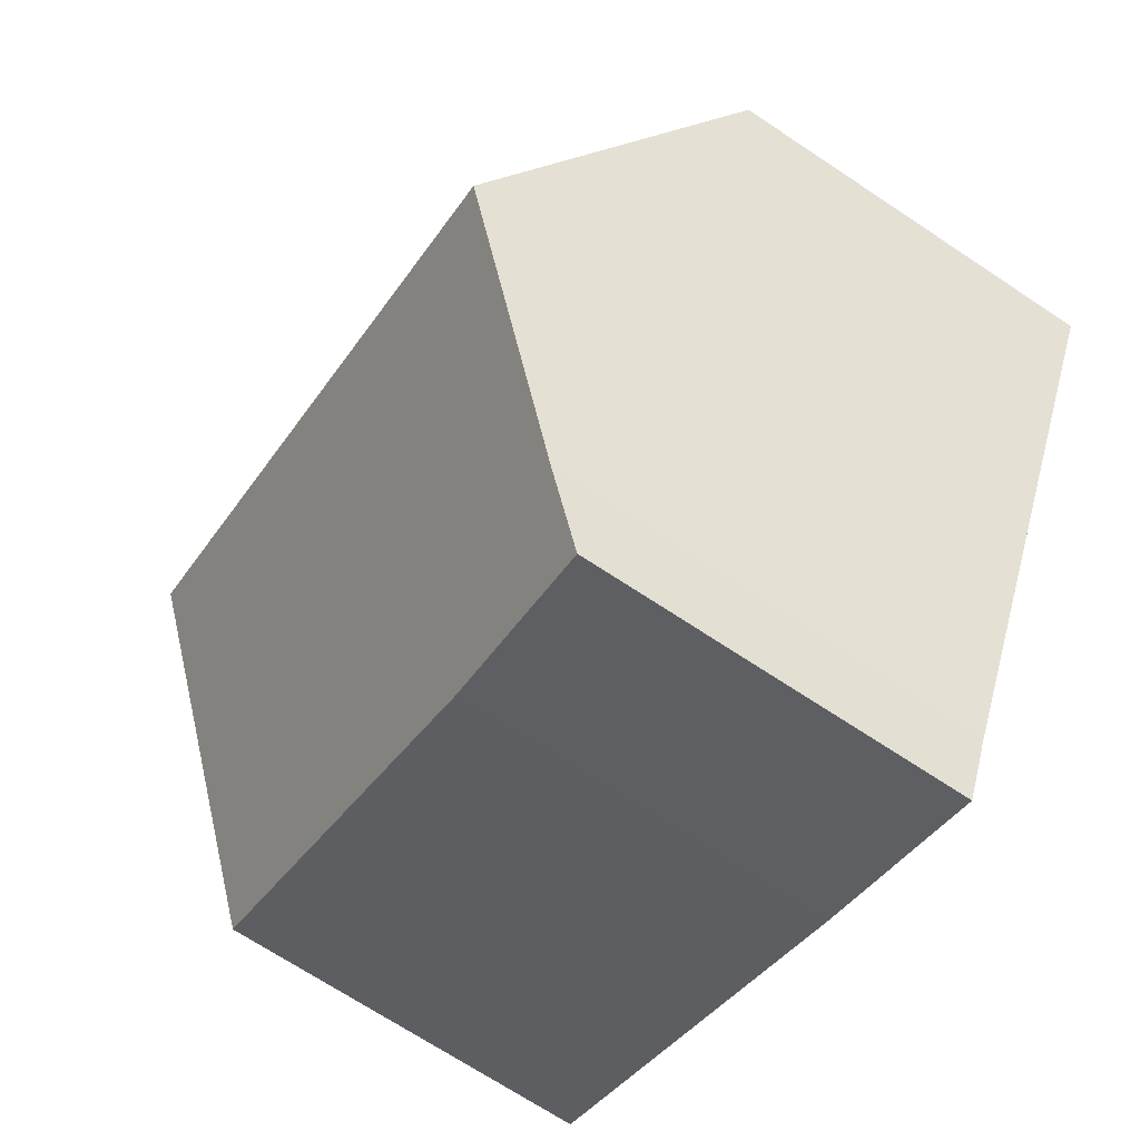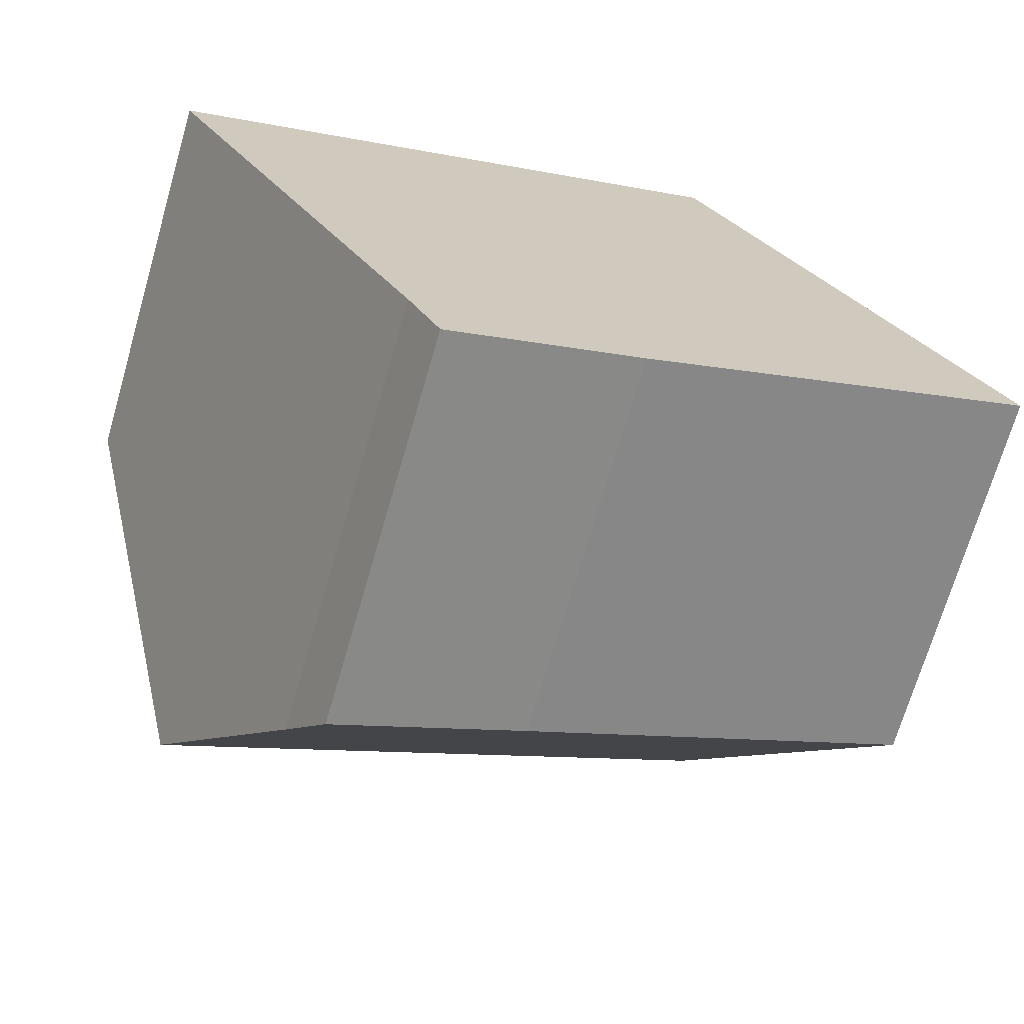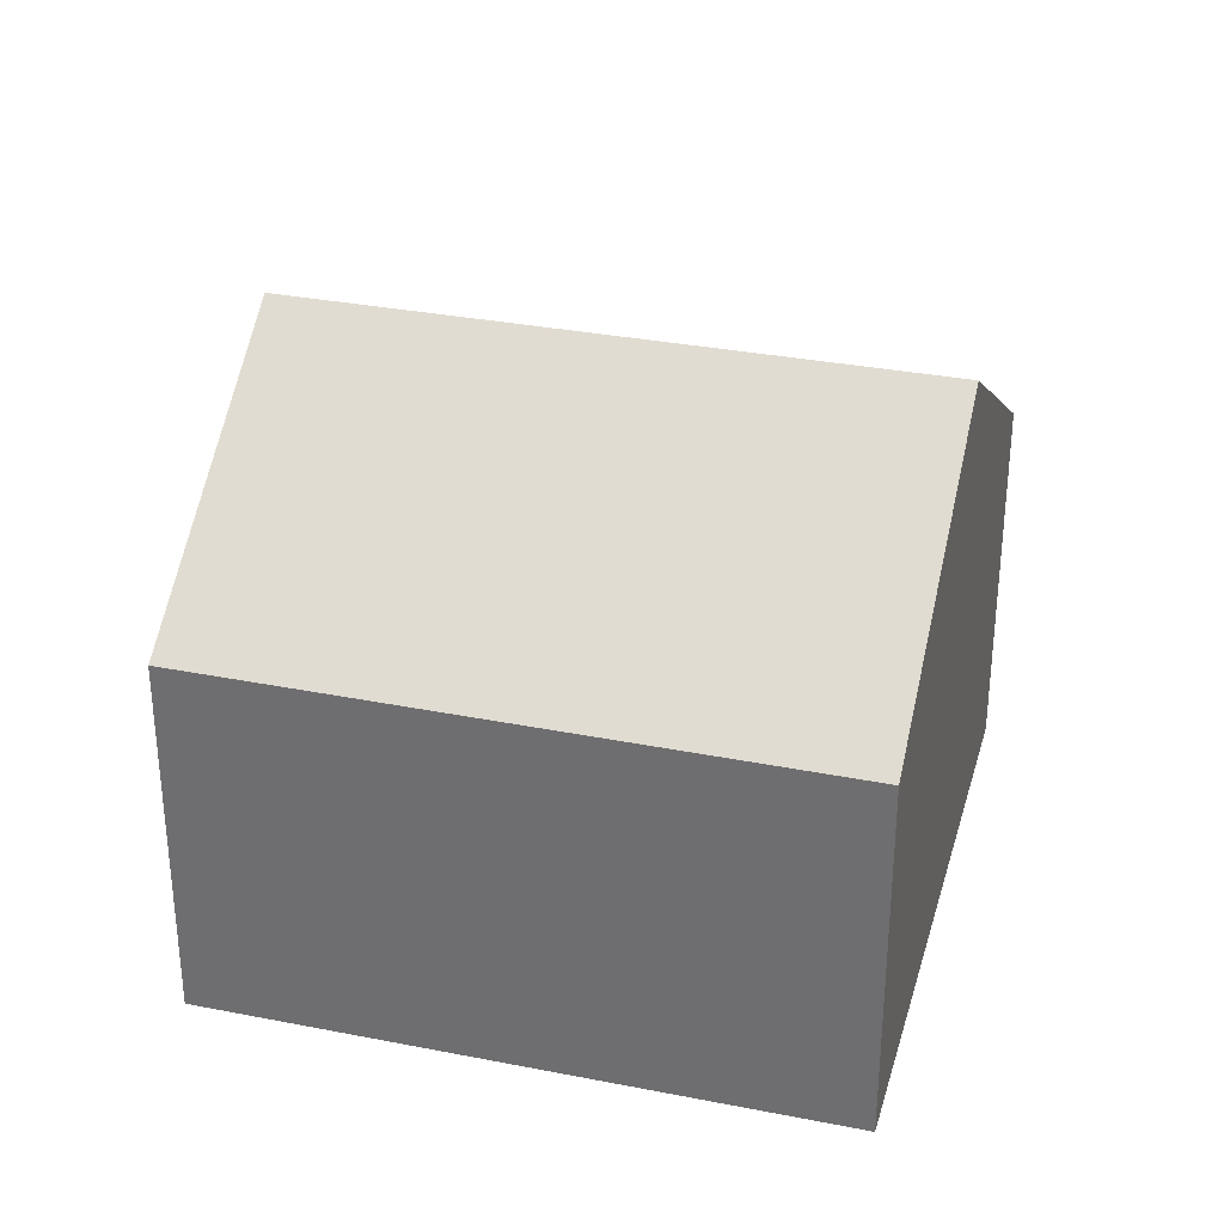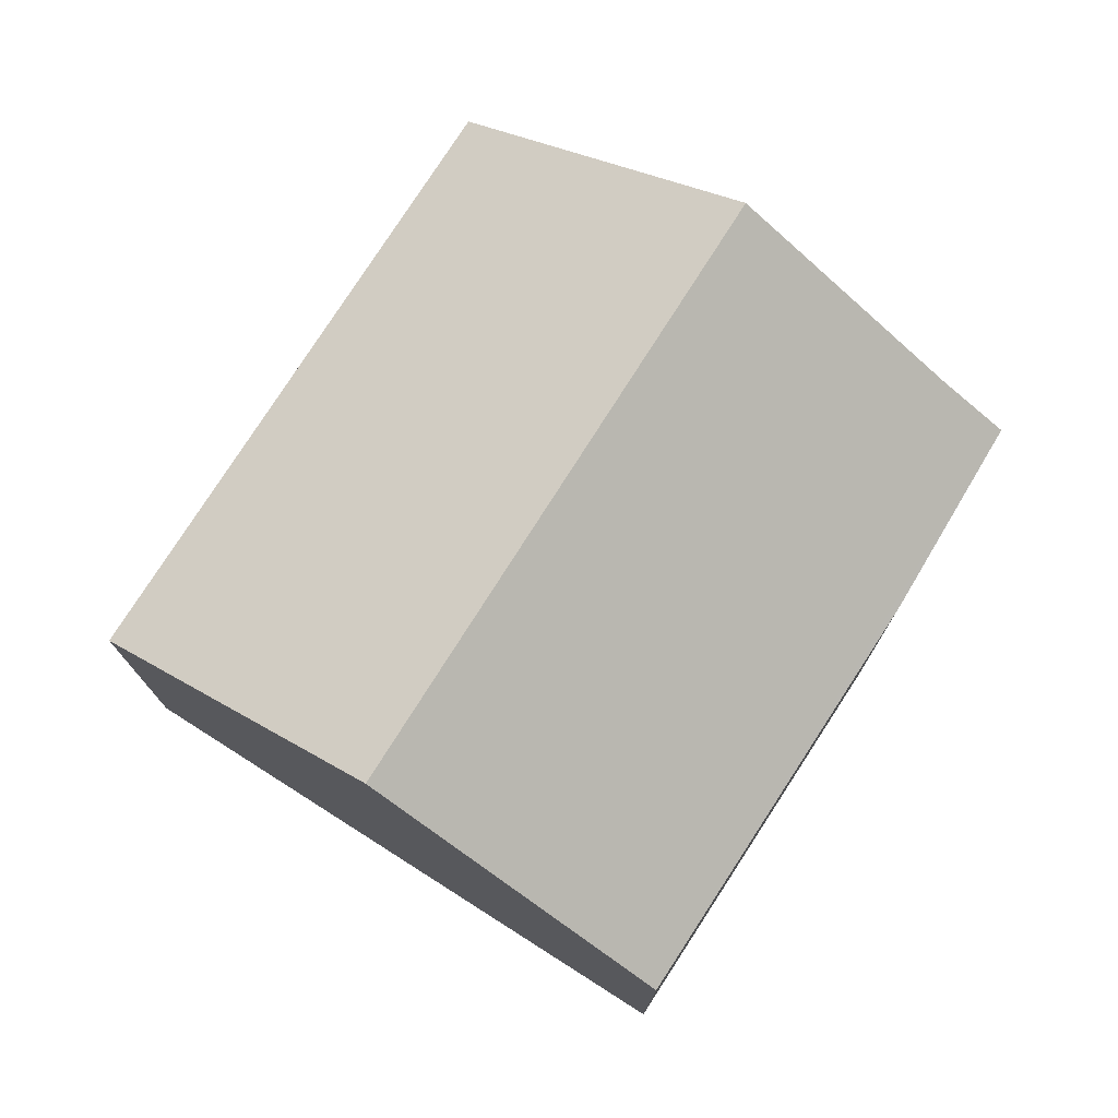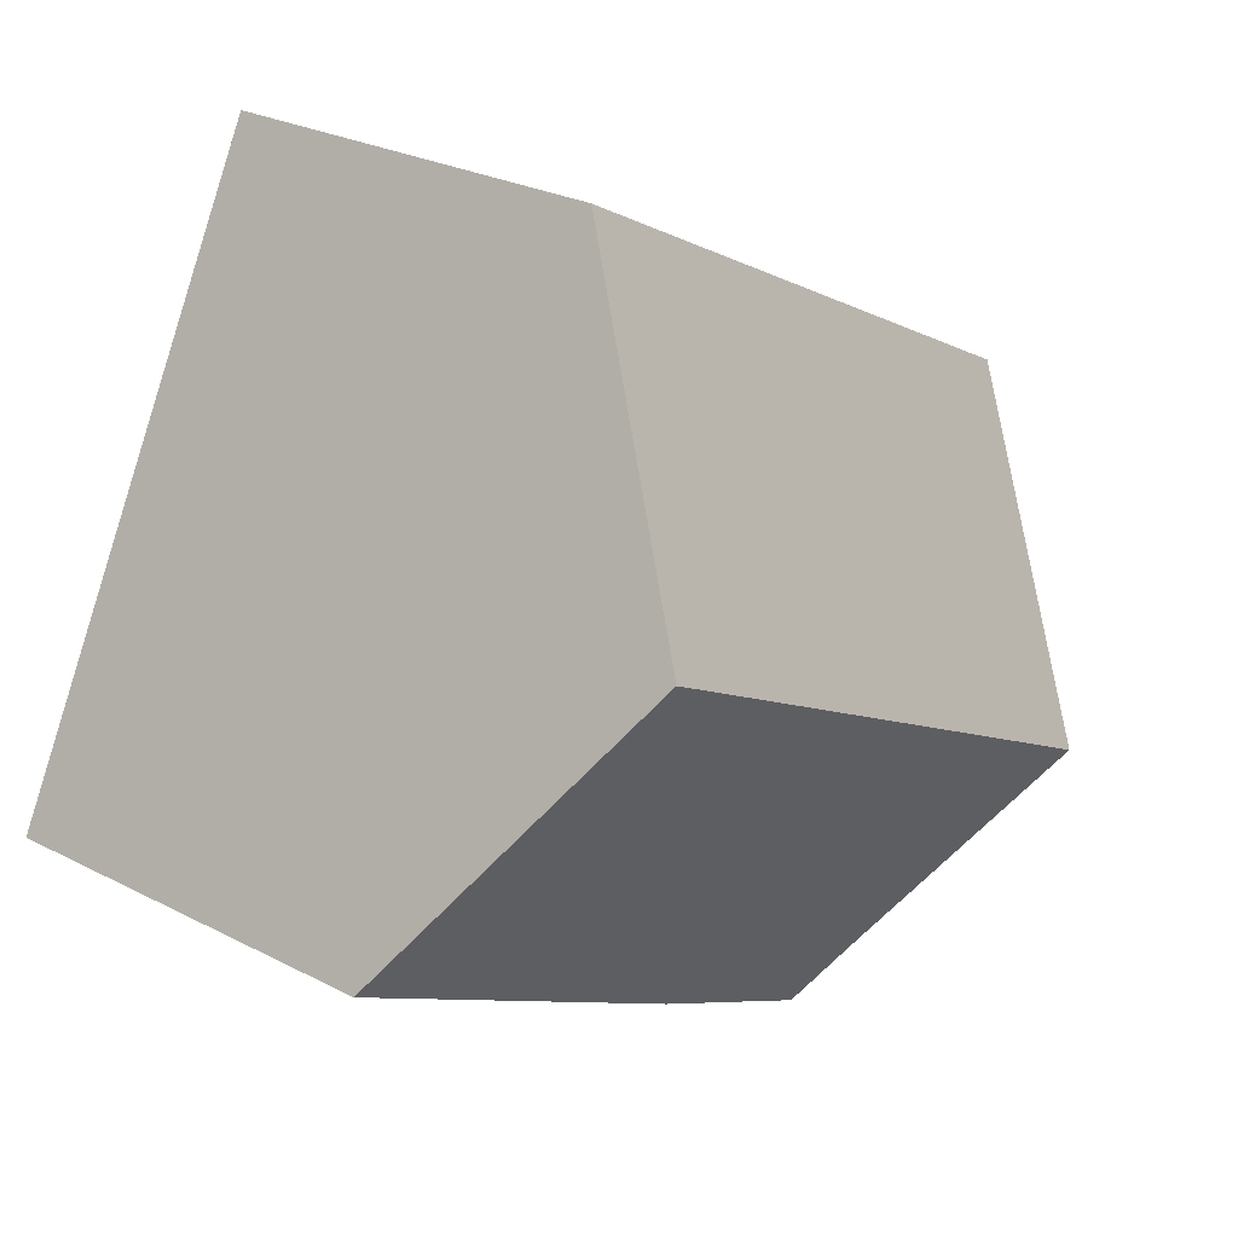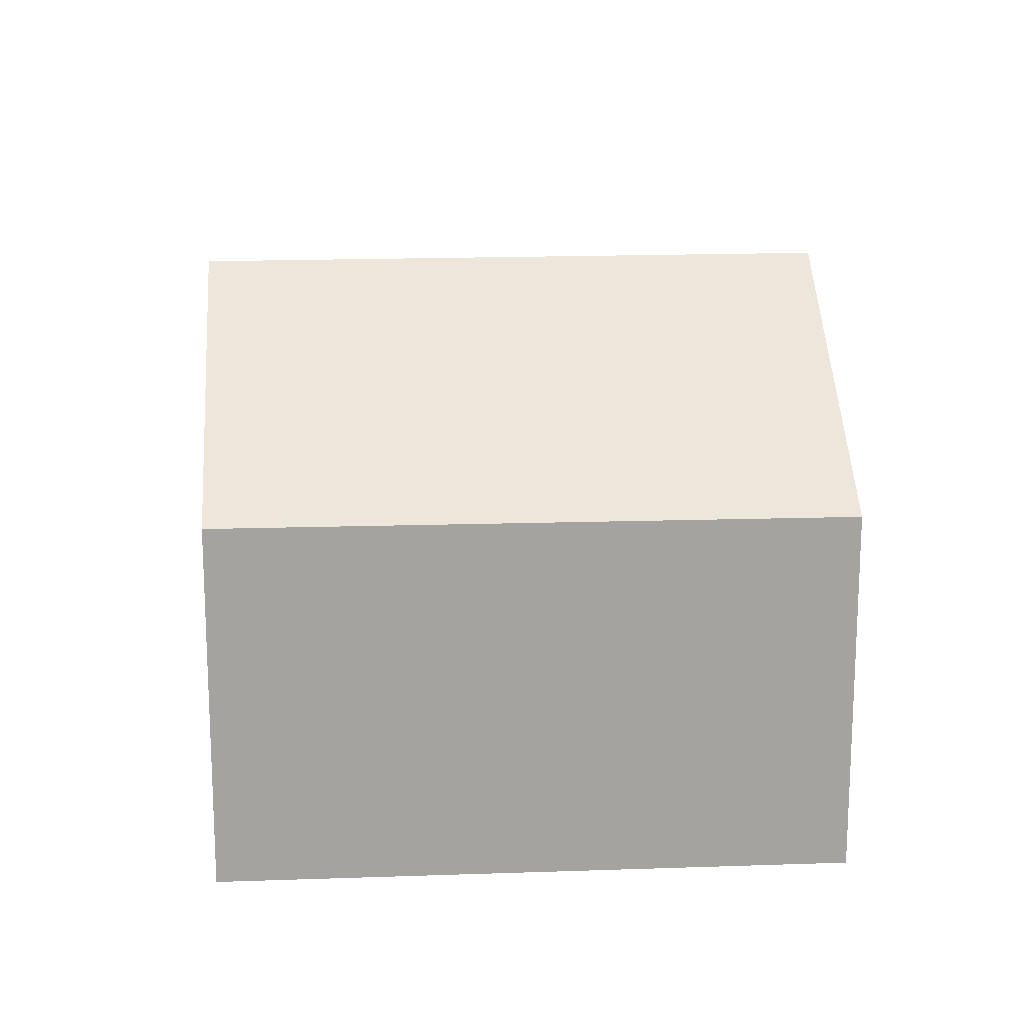
<metadata>
{"format":"obj","ext":"obj","renderer":"f3d","projection":"perspective","resolution":1024,"background":"white","views":[{"elev":-69.8,"azim":-123.6,"up":"+Z"},{"elev":-70.3,"azim":-16.2,"up":"+Z"},{"elev":32.8,"azim":-12.6,"up":"+Y"},{"elev":76.5,"azim":94.7,"up":"+Y"},{"elev":26.6,"azim":129.2,"up":"+Z"},{"elev":17.3,"azim":-31.8,"up":"+Y"}]}
</metadata>
<code>
v  5.179 6.84 -10.12
v  15.65 6.84 -4.646
v  8.544 6.774 -8.478
v  4.626 7.657 -8.949
v  13.02 10.41 0.352
v  2.627 10.41 -5.081
v  0 6.794 4.16e-16
v  10.33 6.765 5.454
v  4.626 5.48e-16 -8.949
v  5.179 6.196e-16 -10.12
v  0 0 0
v  2.627 3.111e-16 -5.081
v  10.33 -3.34e-16 5.454
v  13.02 -2.155e-17 0.352
v  15.65 2.845e-16 -4.646
v  8.544 5.191e-16 -8.478
g defaultobject
f 1 2 3
f 2 1 4
f 2 4 5
f 5 4 6
f 7 5 6
f 5 7 8
f 1 9 4
f 9 1 10
f 4 7 6
f 7 4 9
f 7 9 11
f 11 9 12
f 11 8 7
f 8 11 13
f 13 5 8
f 5 13 2
f 2 13 14
f 2 14 15
f 3 10 1
f 10 3 16
f 15 3 2
f 3 15 16
f 12 13 11
f 13 12 9
f 13 9 14
f 14 9 10
f 14 10 16
f 14 16 15

</code>
